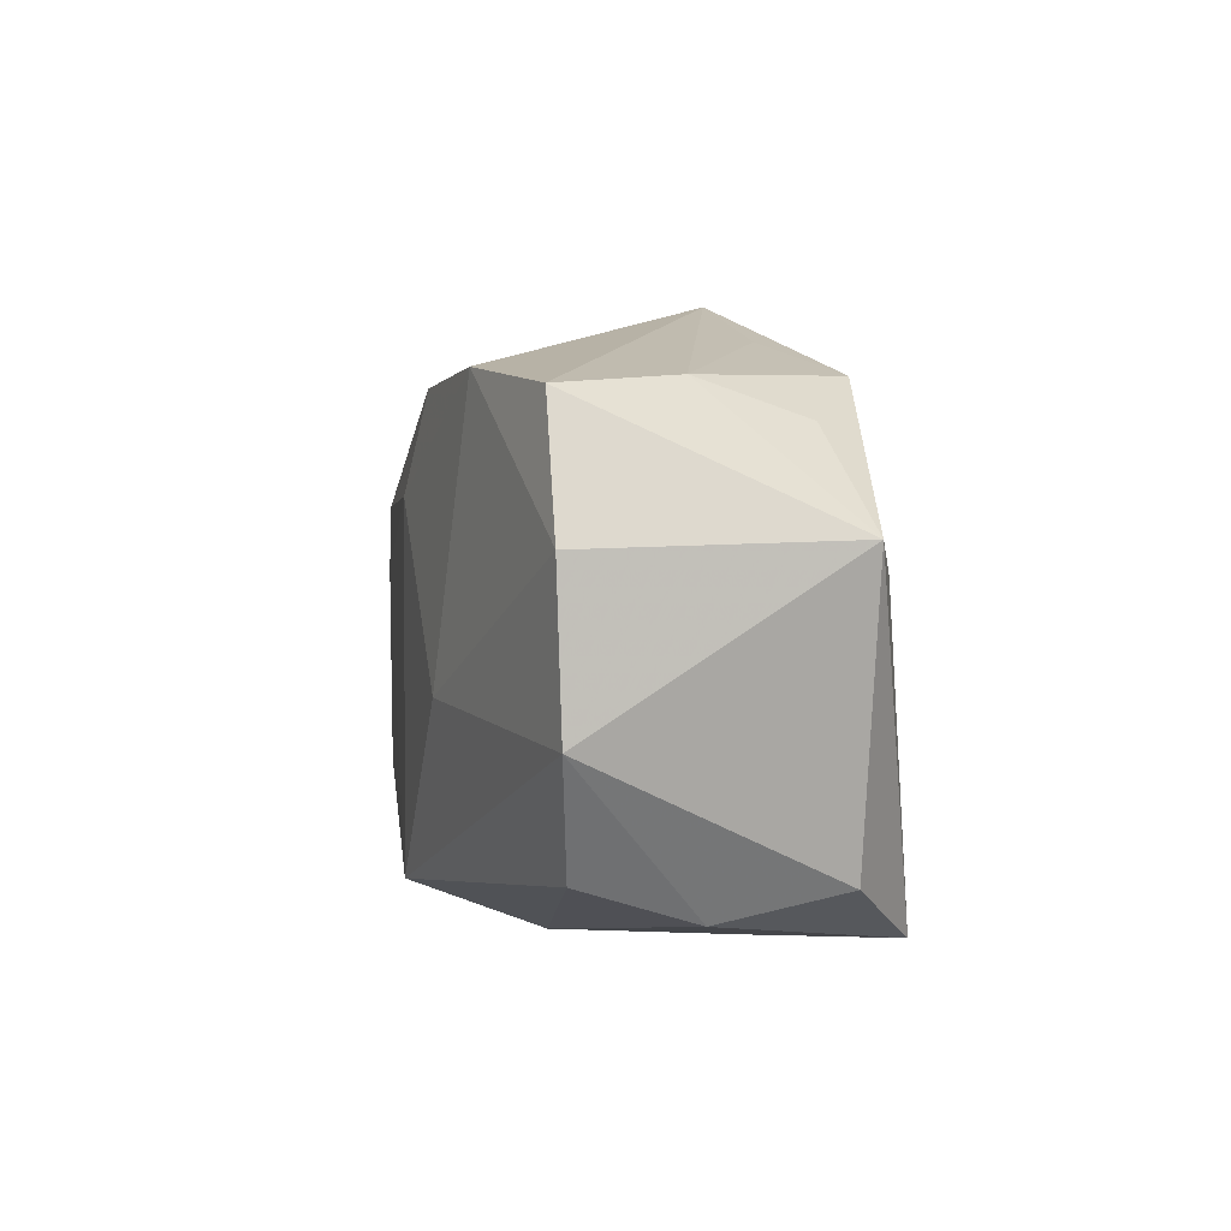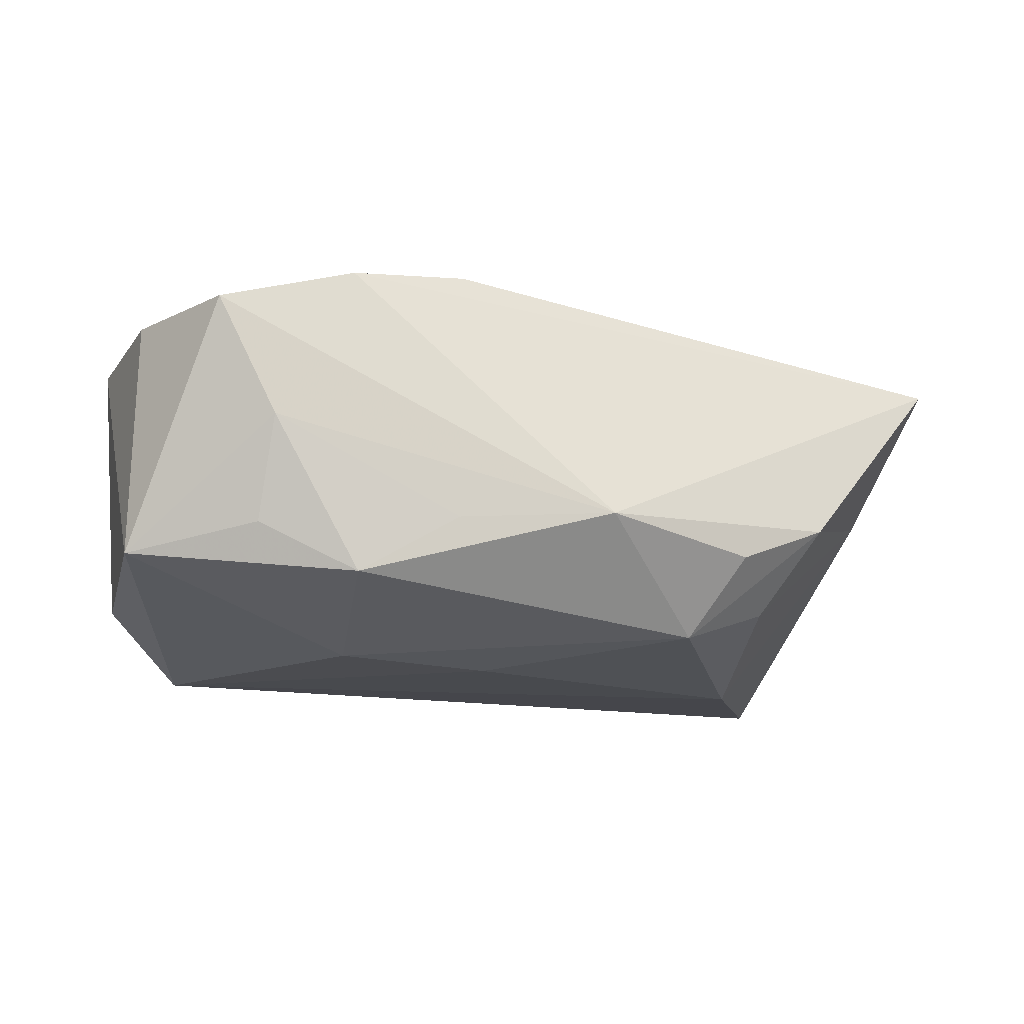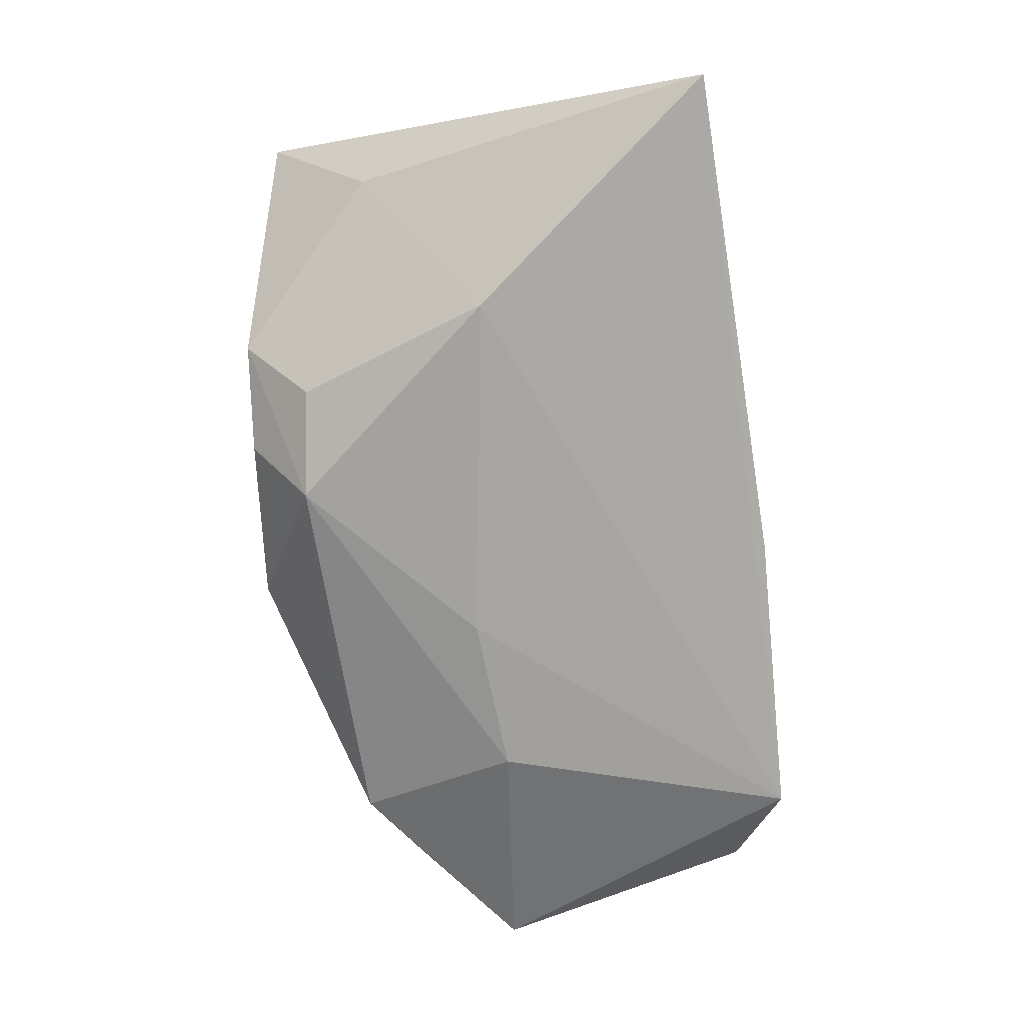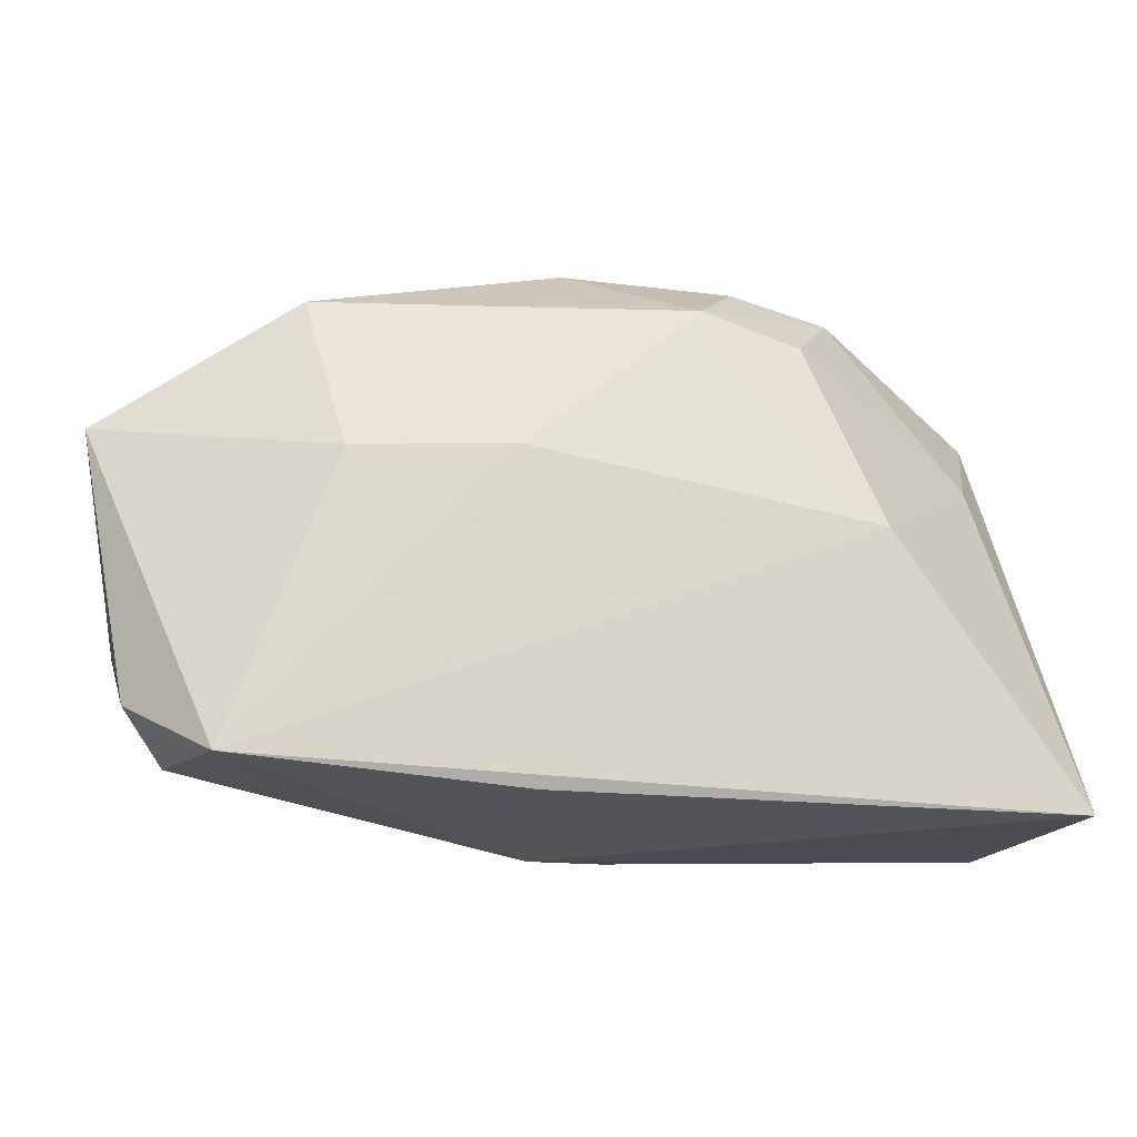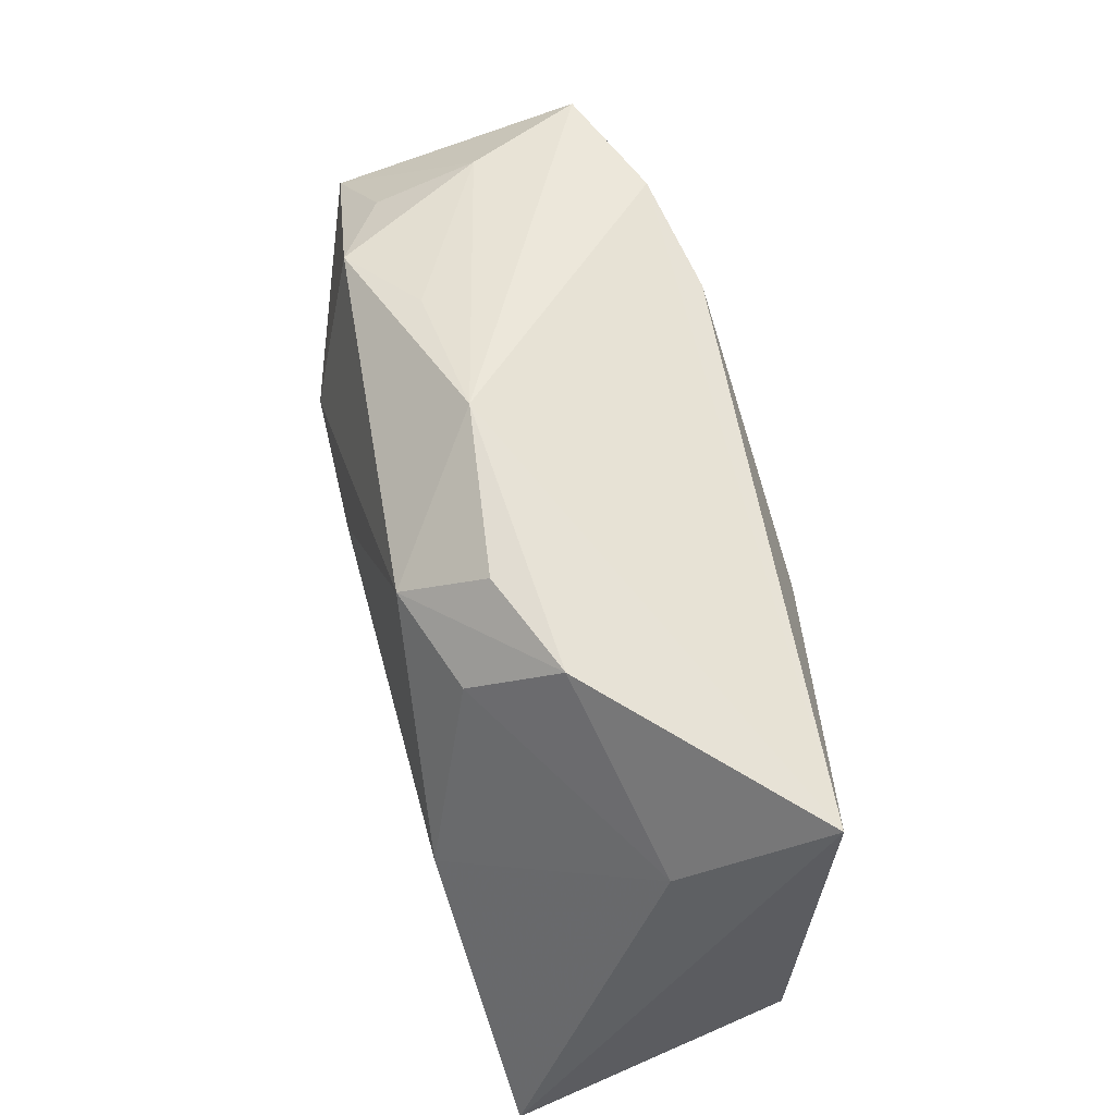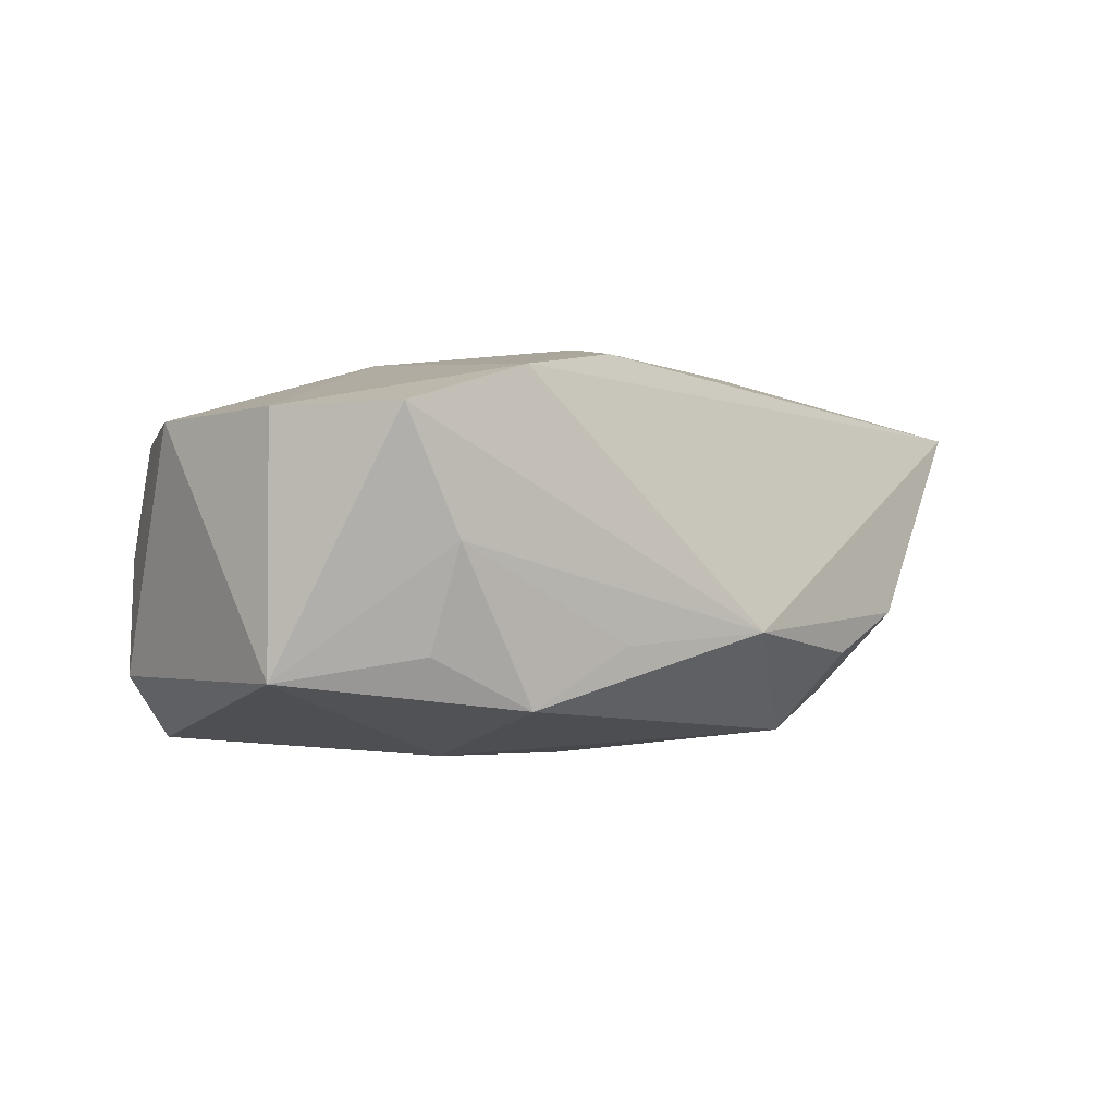
<metadata>
{"format":"obj","ext":"obj","renderer":"f3d","projection":"perspective","resolution":1024,"background":"white","views":[{"elev":3.8,"azim":80.6,"up":"+Y"},{"elev":-16.6,"azim":155.6,"up":"+Z"},{"elev":-72.0,"azim":-79.3,"up":"+Z"},{"elev":-19.6,"azim":176.3,"up":"+Y"},{"elev":59.0,"azim":-104.3,"up":"+Y"},{"elev":-1.9,"azim":132.6,"up":"+Z"}]}
</metadata>
<code>
v -0.003612 -0.02218 0.0108
v 0.02494 -0.01961 -0.005582
v -0.03875 0.01916 0.01245
v 0.02319 0.02074 -0.01324
v 0.0407 0.008968 0.01069
v -0.01029 0.01964 -0.01585
v -0.01238 -0.01099 0.01736
v 0.02438 0.02122 0.01447
v 0.01913 -0.002582 0.01672
v -0.0129 0.01058 0.01734
v 0.03139 0.01738 -0.008833
v 0.001101 0.02694 -0.006933
v -0.03578 0.009997 0.0001511
v 0.03489 -0.01399 0.009155
v -0.02276 0.02369 -0.005081
v 0.0343 -0.01707 -0.0005504
v 0.01311 0.01996 0.01639
v -0.01918 0.01793 -0.01248
v -0.00697 0.005563 0.0179
v 0.003234 -0.02301 0.006162
v 0.0412 0.009528 -0.01089
v 0.008575 0.01184 0.0179
v -0.0252 0.0001146 -0.01701
v -0.03726 -0.02133 0.01168
v 0.03116 0.02056 0.0002293
v -0.04128 -0.02301 -0.01391
v 0.03643 0.01976 0.01074
v -0.01377 0.02465 -0.008836
v 0.003158 -0.0218 -0.01483
v 0.02866 -0.01949 -0.0164
v 0.007295 -0.01787 0.0179
v 0.01924 0.006004 -0.0175
v 0.04075 -0.0042 0.01028
v 0.004999 0.006325 -0.01778
v 0.03668 -0.01441 -0.01069
v 0.01479 0.02354 -0.008039
f 24 3 26
f 23 6 34
f 12 6 28
f 7 24 31
f 3 24 7
f 31 24 1
f 5 21 27
f 34 6 32
f 15 28 6
f 15 3 12
f 12 28 15
f 10 17 3
f 3 7 10
f 4 6 12
f 4 32 6
f 21 32 4
f 31 9 22
f 17 10 22
f 8 9 5
f 5 27 8
f 17 22 8
f 8 22 9
f 8 27 12
f 12 3 8
f 3 17 8
f 6 23 18
f 18 15 6
f 13 23 26
f 26 3 13
f 3 15 13
f 13 18 23
f 15 18 13
f 31 1 20
f 26 29 20
f 20 24 26
f 20 1 24
f 36 4 12
f 25 27 21
f 4 36 25
f 12 27 25
f 25 36 12
f 34 32 30
f 30 32 21
f 21 35 30
f 30 23 34
f 30 20 29
f 30 29 26
f 26 23 30
f 33 21 5
f 33 35 21
f 33 9 31
f 5 9 33
f 31 22 19
f 19 22 10
f 19 7 31
f 19 10 7
f 21 4 11
f 11 25 21
f 4 25 11
f 16 30 35
f 35 33 16
f 20 30 2
f 2 16 20
f 30 16 2
f 14 33 31
f 14 16 33
f 31 20 14
f 20 16 14

</code>
